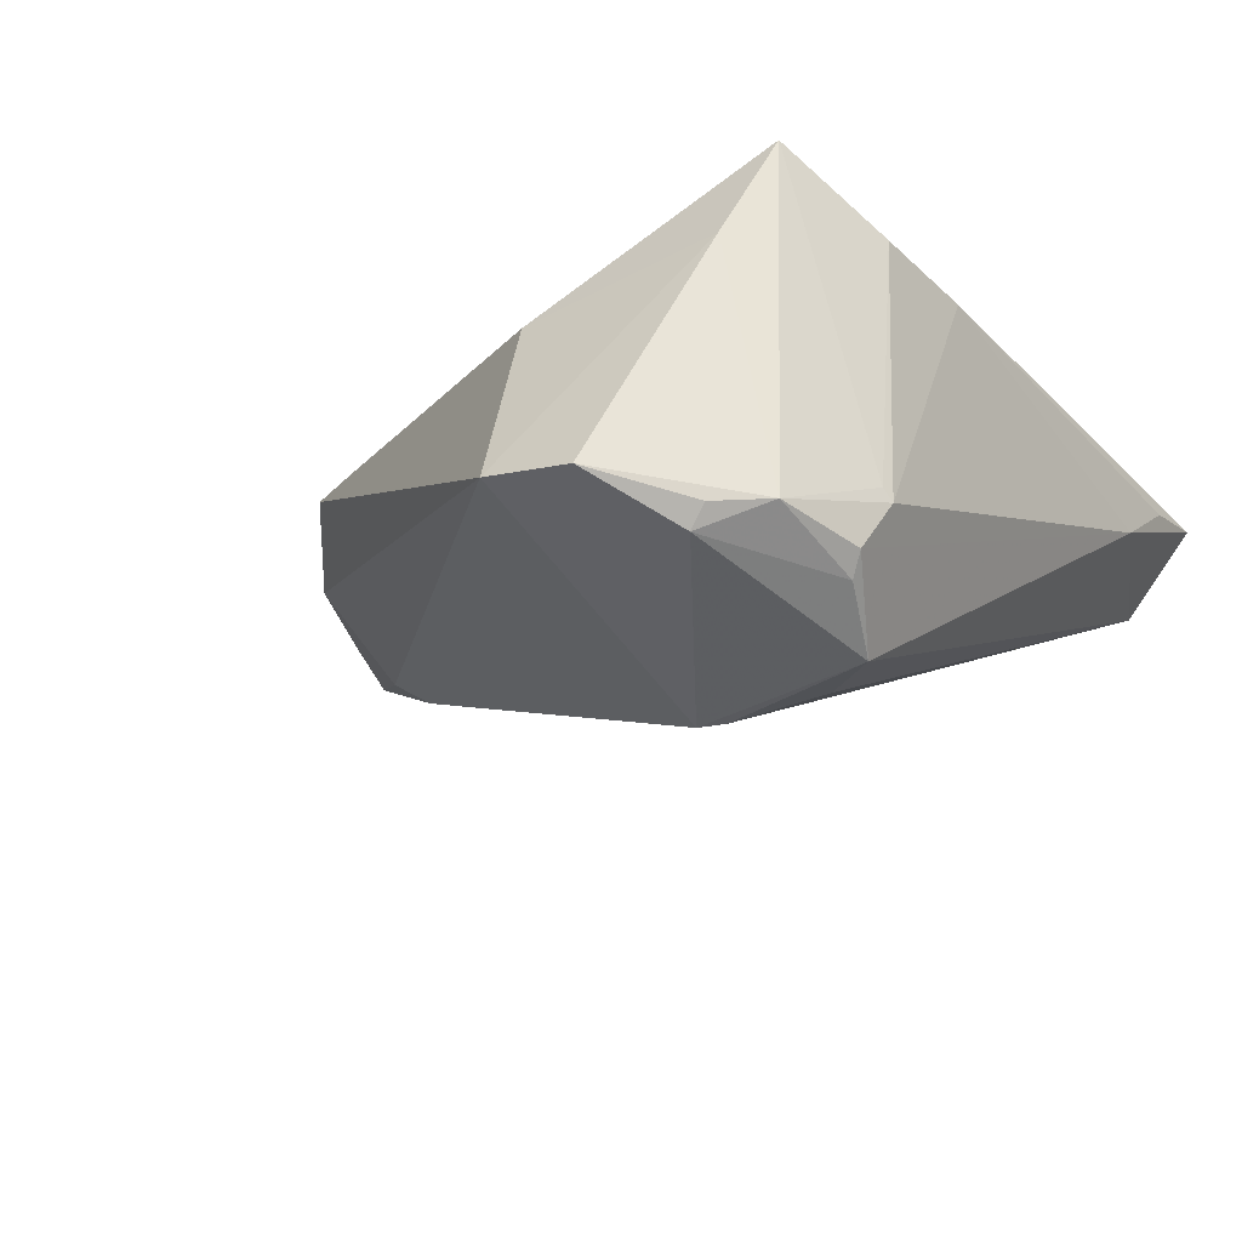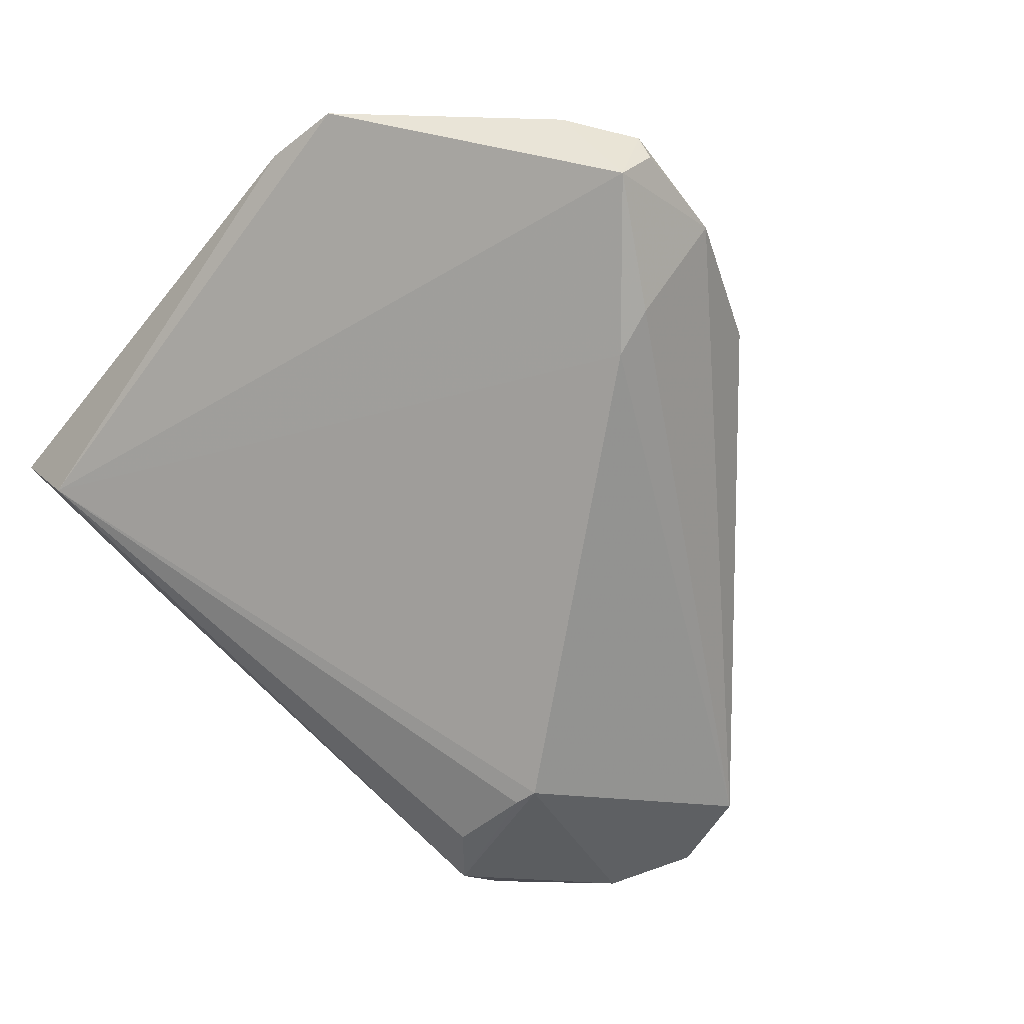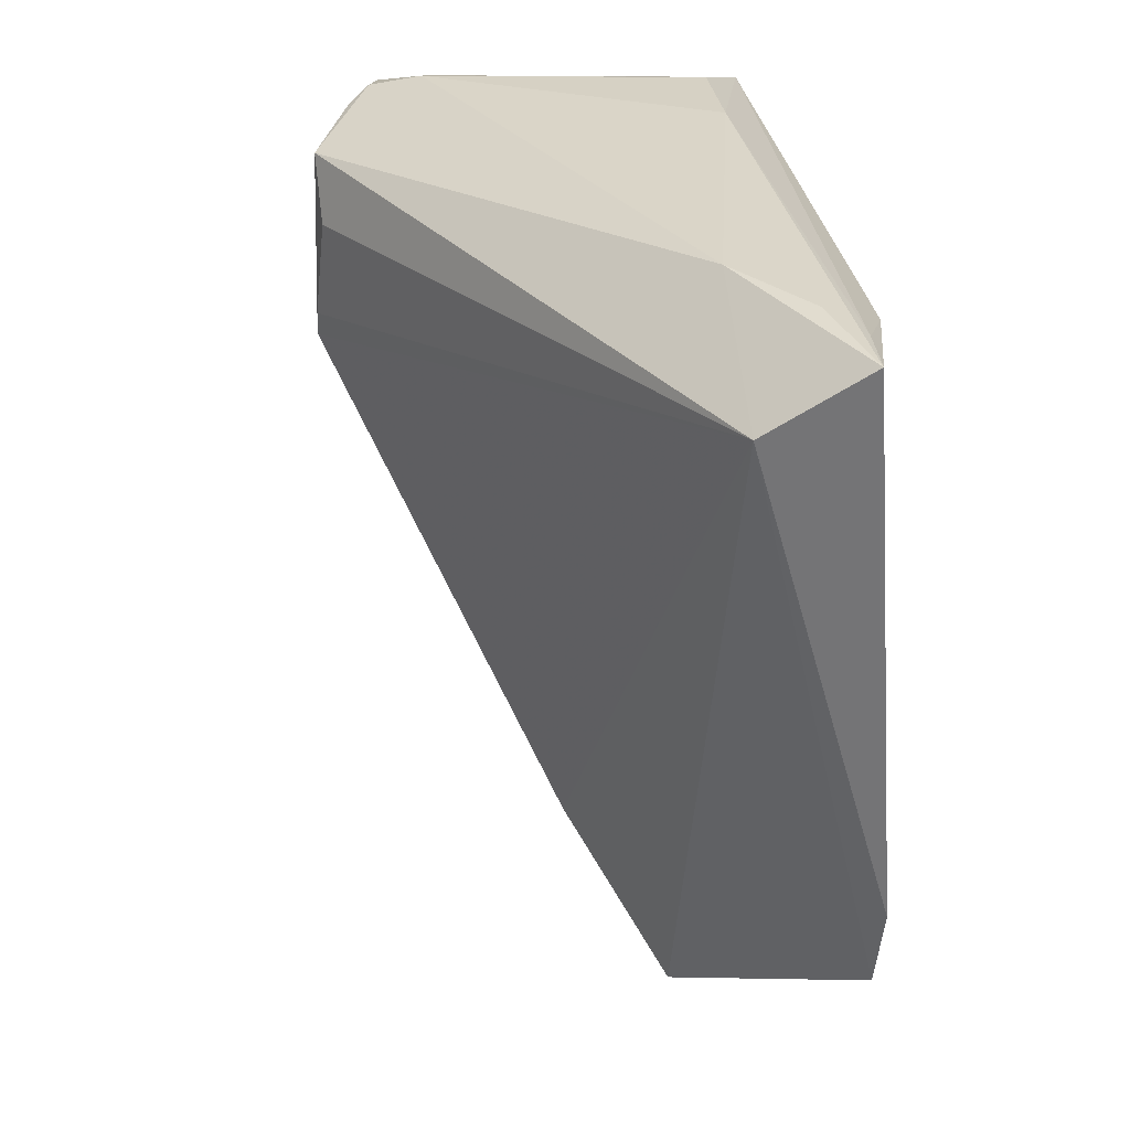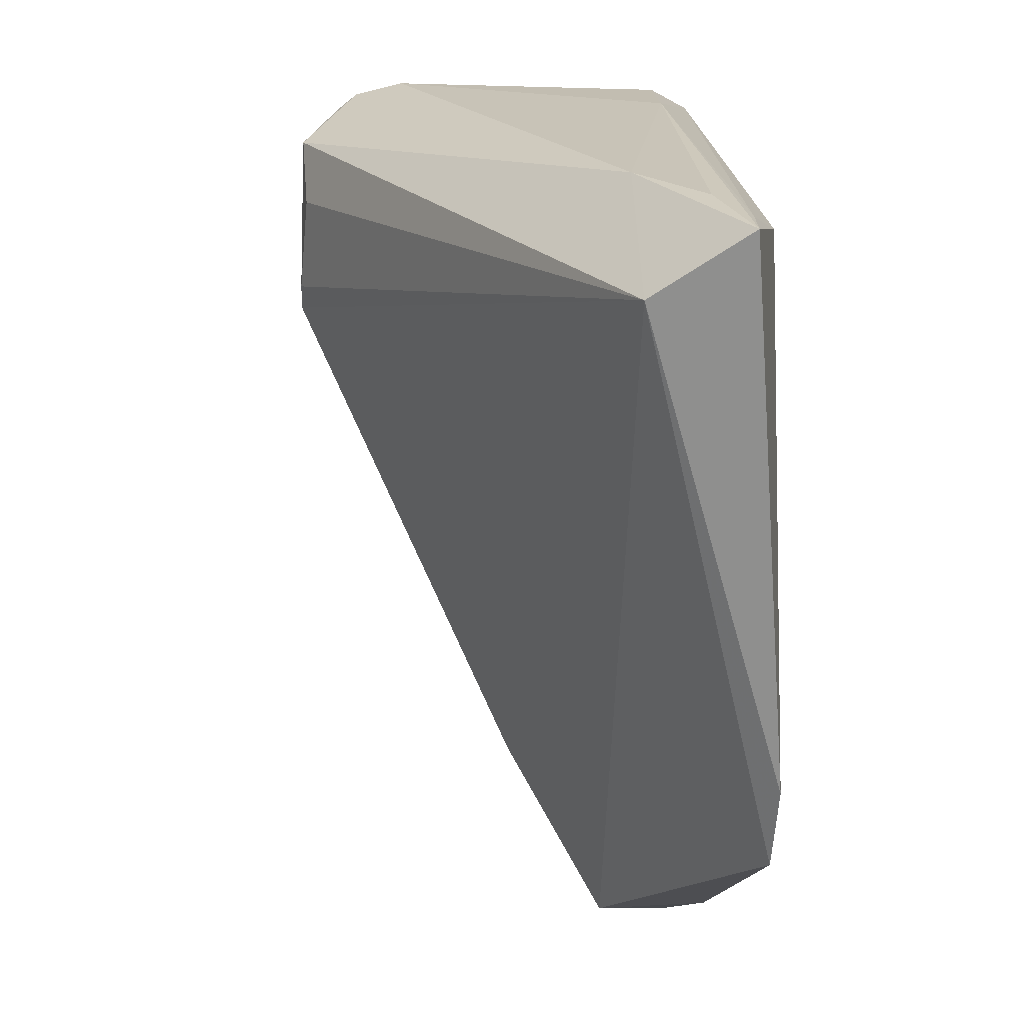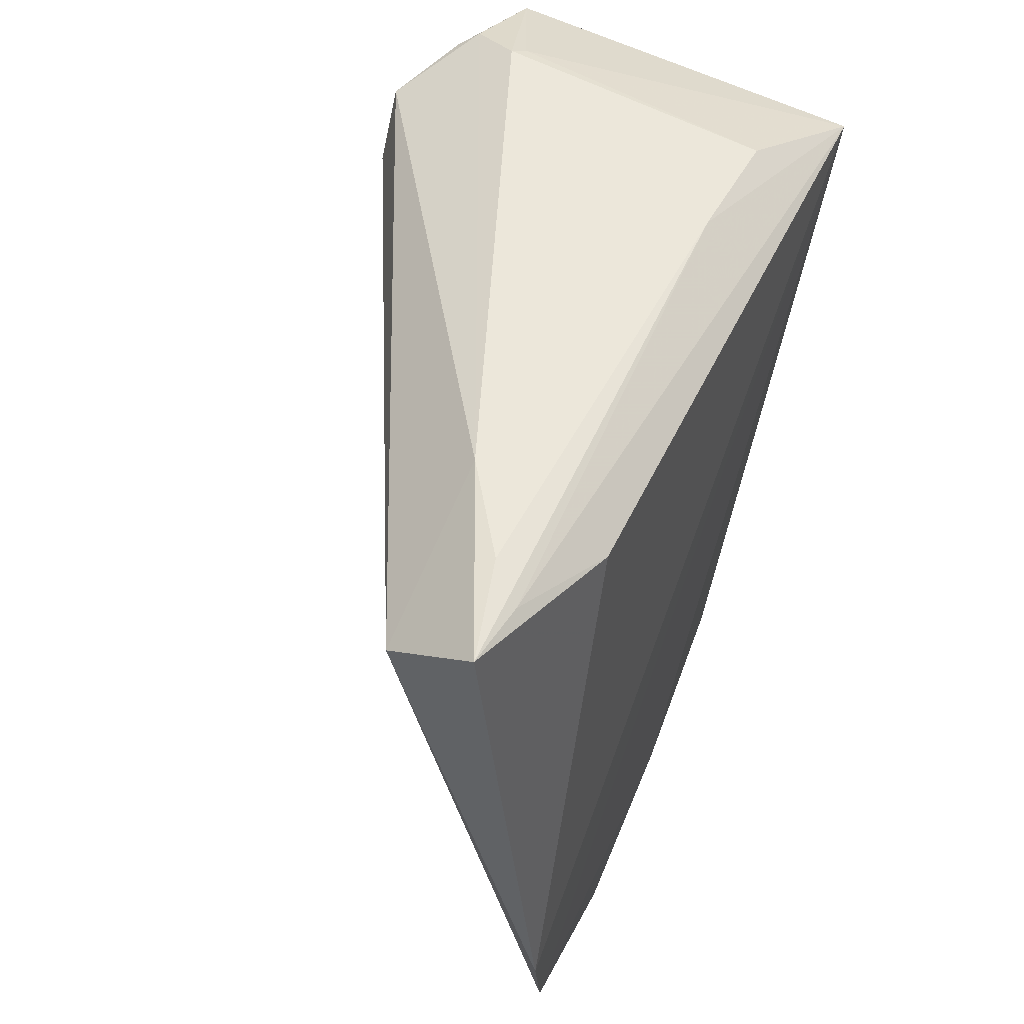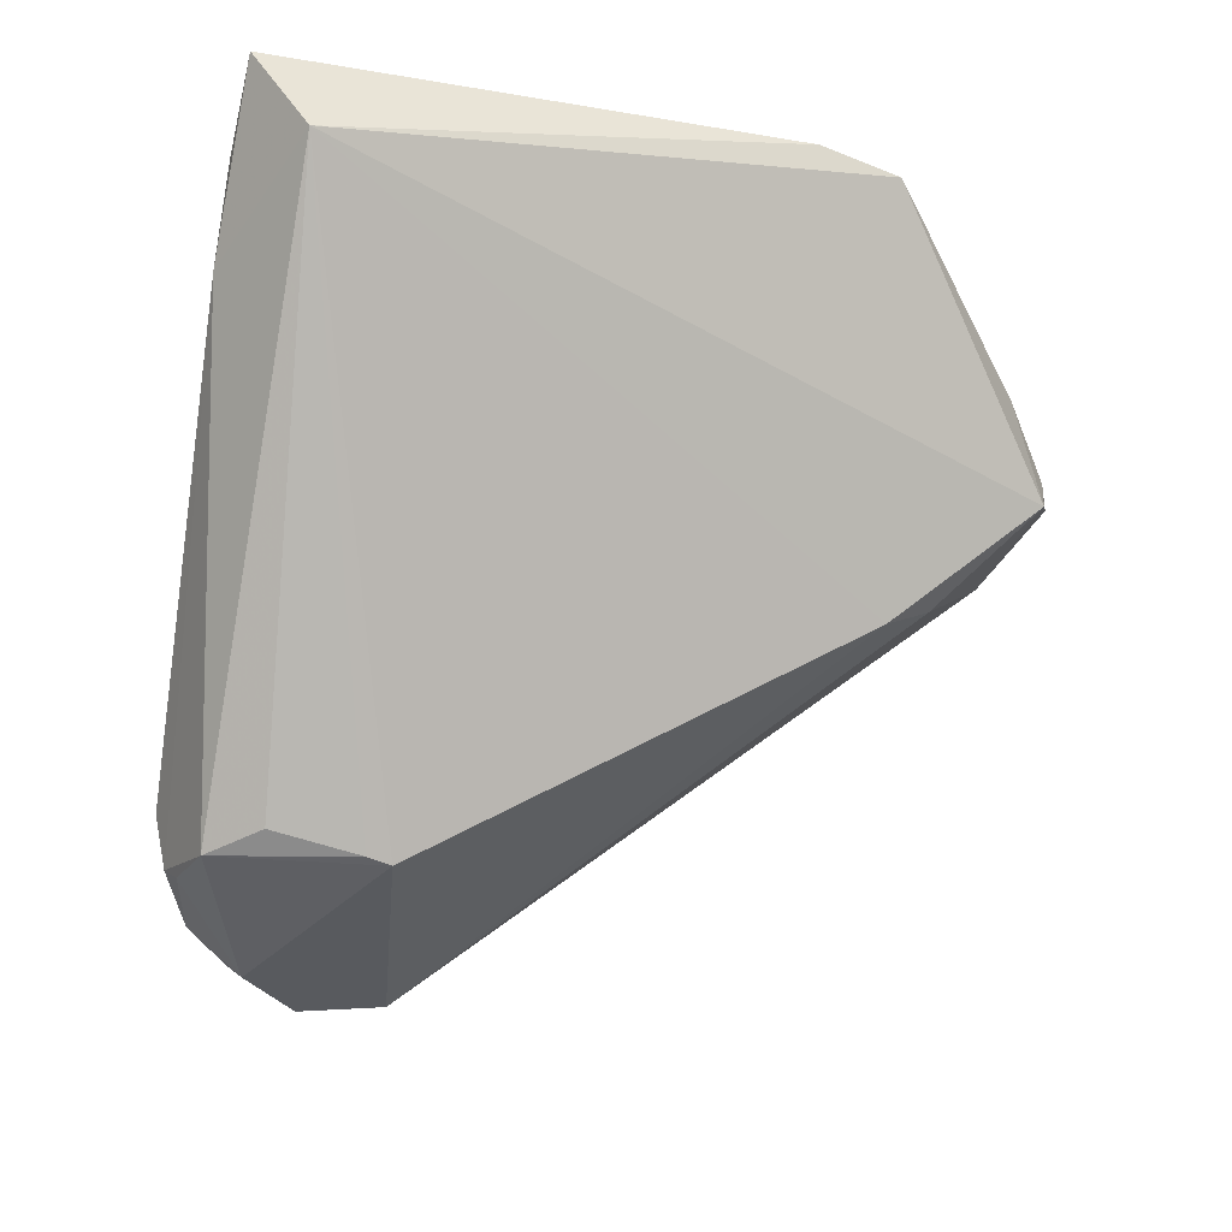
<metadata>
{"format":"obj","ext":"obj","renderer":"f3d","projection":"perspective","resolution":1024,"background":"white","views":[{"elev":-26.5,"azim":124.2,"up":"+Z"},{"elev":-48.9,"azim":-34.6,"up":"+Z"},{"elev":29.4,"azim":-98.3,"up":"+Y"},{"elev":19.7,"azim":-94.0,"up":"+Y"},{"elev":51.1,"azim":-65.2,"up":"+Y"},{"elev":-54.8,"azim":-98.7,"up":"+Z"}]}
</metadata>
<code>
v -0.009915 -0.04114 0.01614
v -0.005501 -0.04374 -0.007972
v -0.02309 -0.05657 0.0144
v 0.02577 0.03374 -0.01805
v -0.000819 -0.05692 0.008339
v 0.01691 0.007452 -0.03233
v 0.02462 0.03414 -0.01928
v 0.01443 -0.04498 0.01023
v 0.02784 0.03228 -0.02489
v -0.03348 0.02822 0.01795
v -0.0322 0.03414 0.00302
v 0.03432 0.02887 0.01797
v 0.0419 0.02457 -0.02404
v -0.01694 -0.06032 0.002487
v 0.02144 0.03349 0.01188
v 0.009642 -0.03712 0.01477
v 0.02668 0.03066 -0.02719
v -0.04732 -0.03869 0.01757
v 0.01591 -0.03867 0.01159
v 0.05001 0.005731 -0.01946
v 0.01465 0.02136 -0.03135
v -0.005264 -0.04894 -0.004309
v -0.04568 0.03229 0.0137
v 0.03155 0.01412 0.01541
v -0.01362 -0.06191 0.007034
v 0.04134 0.0226 -0.02626
v 0.04126 0.003576 0.001933
v -0.05088 0.02539 0.002268
v 0.01604 0.01041 -0.03233
v 0.01922 0.02788 -0.03161
v -0.01504 -0.06167 0.01045
v 0.05035 0.01624 -0.02152
v -0.04964 -0.02903 0.01797
v 0.008112 0.03414 0.01137
v -0.05331 0.03285 0.01291
v -0.04221 0.03385 0.009943
v 0.0374 0.02952 -0.02323
v 0.03948 0.025 0.005782
f 14 18 28
f 28 2 14
f 14 2 22
f 22 2 20
f 20 2 6
f 6 28 29
f 2 28 6
f 3 18 14
f 12 18 1
f 1 16 12
f 18 3 1
f 1 3 16
f 23 10 12
f 35 10 23
f 12 34 23
f 23 34 35
f 33 10 35
f 35 28 33
f 33 28 18
f 33 18 12
f 12 10 33
f 11 28 35
f 30 11 9
f 28 11 30
f 30 6 29
f 15 34 12
f 14 22 5
f 5 22 20
f 20 8 5
f 16 3 31
f 31 8 16
f 31 5 8
f 31 3 14
f 27 8 20
f 35 34 36
f 36 11 35
f 34 11 36
f 9 11 7
f 7 11 34
f 34 15 7
f 7 37 9
f 29 28 21
f 21 30 29
f 28 30 21
f 38 37 12
f 32 37 38
f 20 32 38
f 12 27 38
f 38 27 20
f 17 30 9
f 9 37 17
f 6 30 26
f 30 17 26
f 26 17 37
f 20 6 26
f 26 32 20
f 14 5 25
f 25 31 14
f 5 31 25
f 8 27 19
f 12 16 19
f 16 8 19
f 4 15 12
f 4 7 15
f 12 37 4
f 37 7 4
f 13 37 32
f 32 26 13
f 13 26 37
f 24 27 12
f 12 19 24
f 24 19 27

</code>
